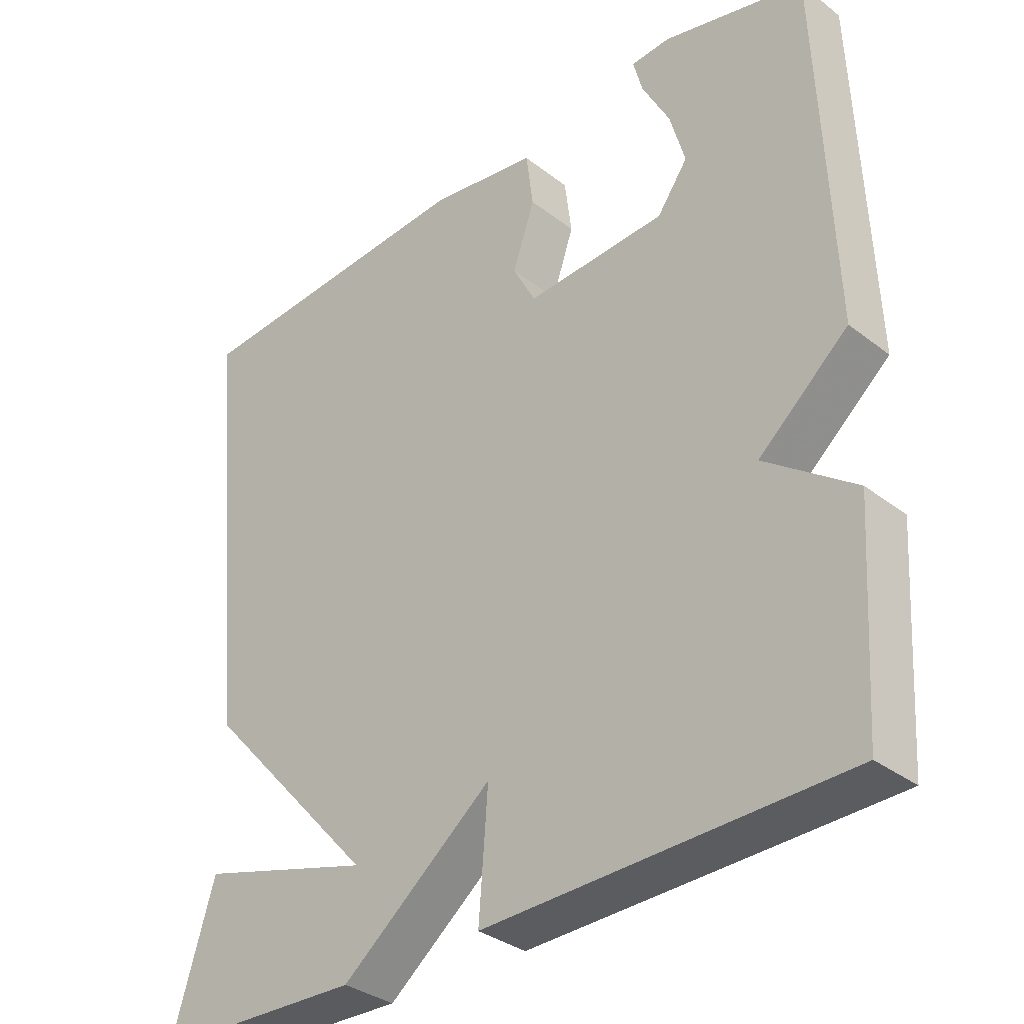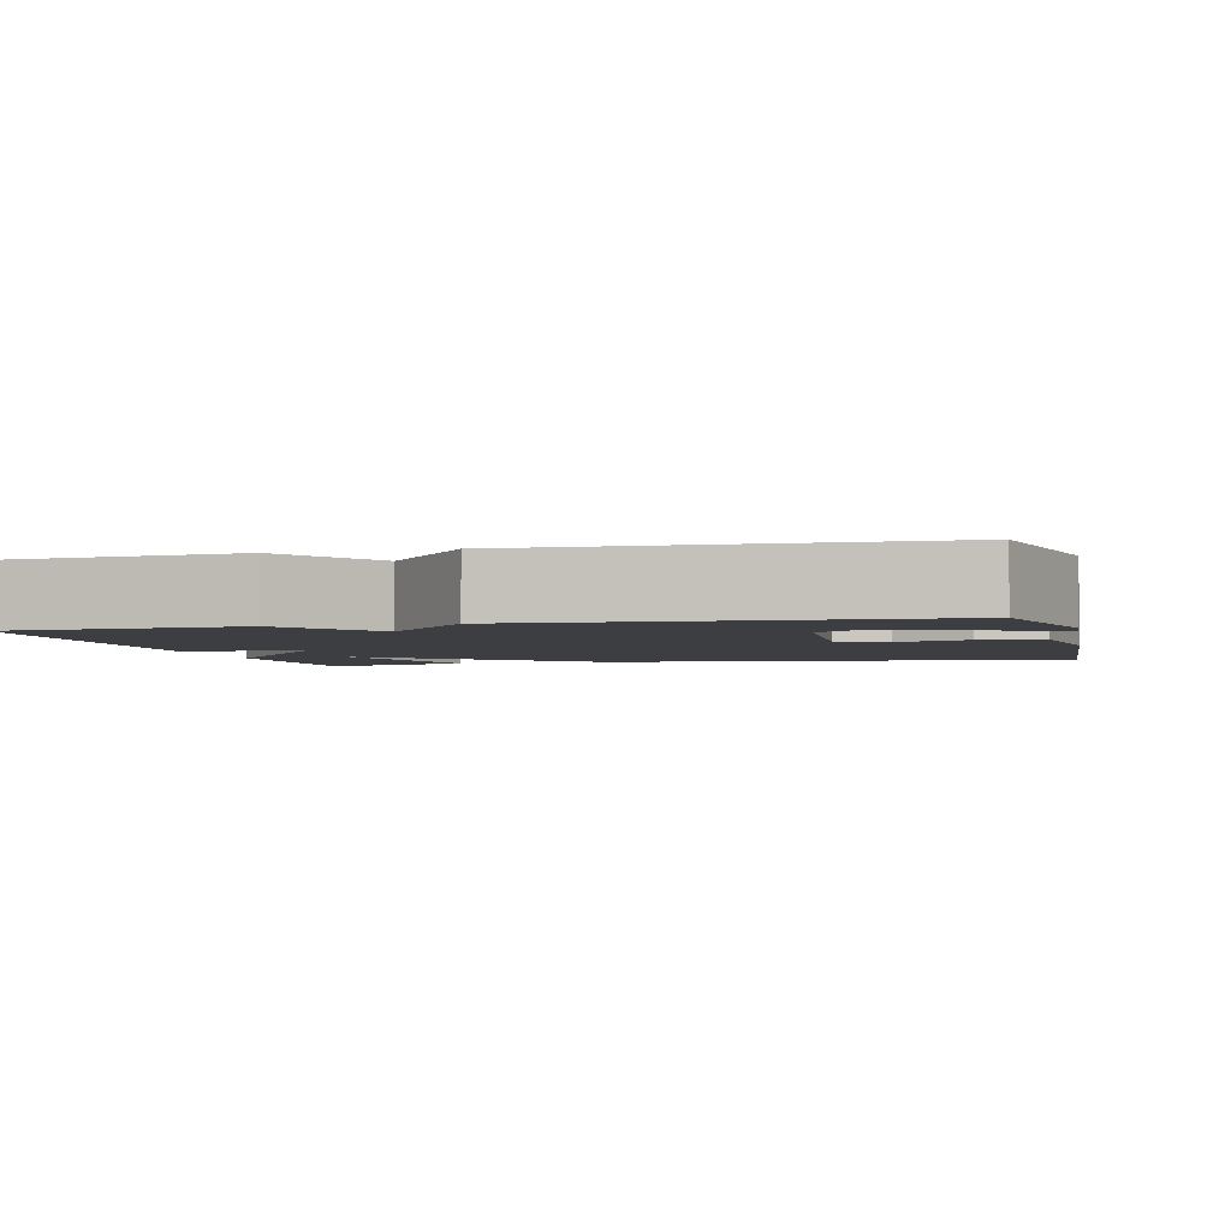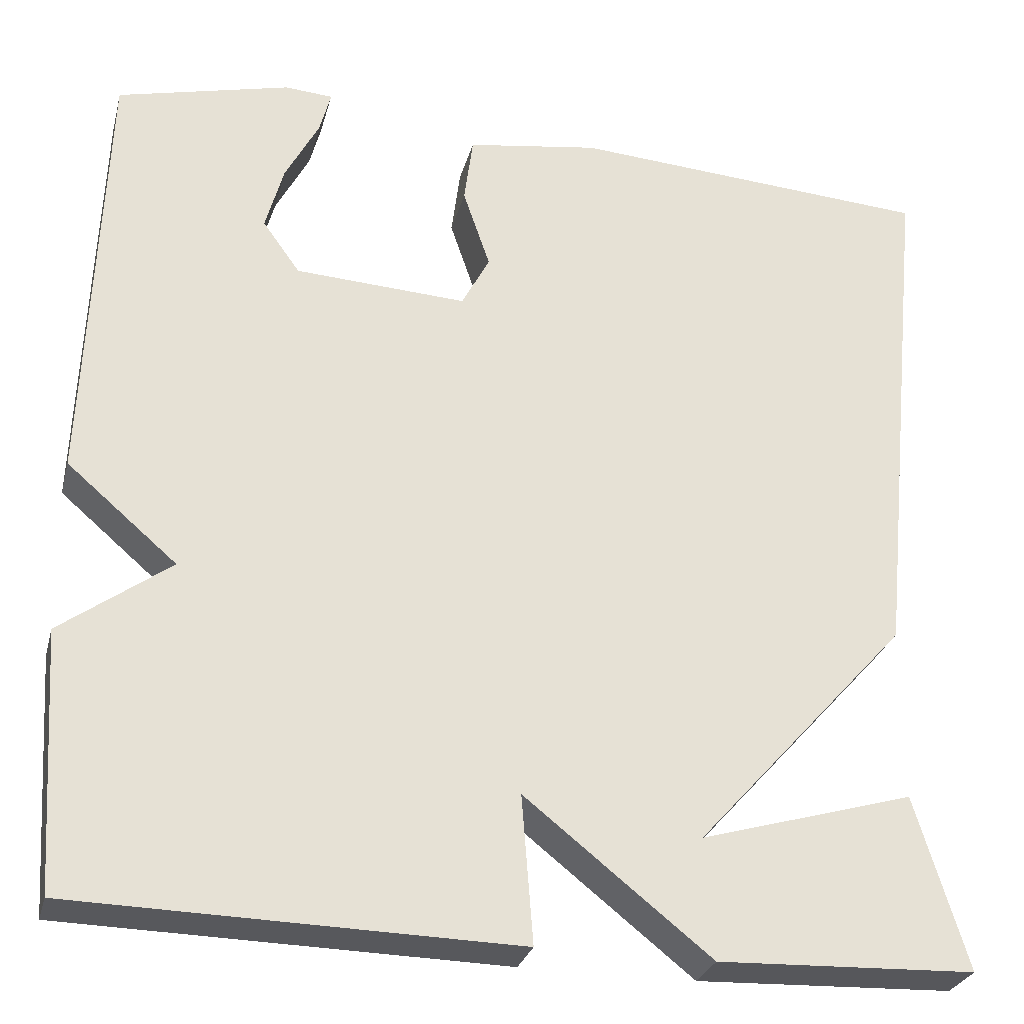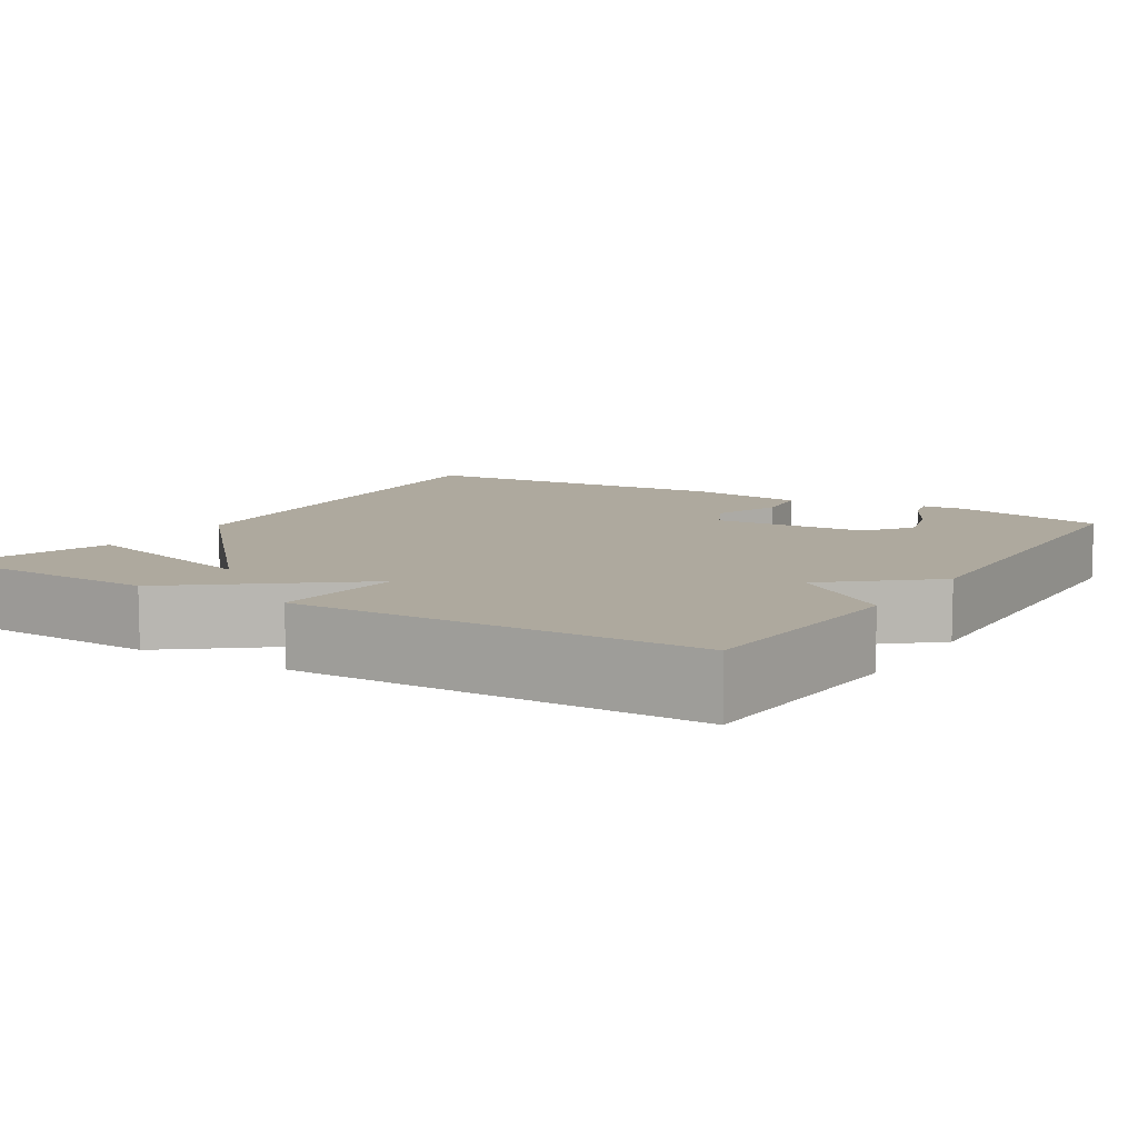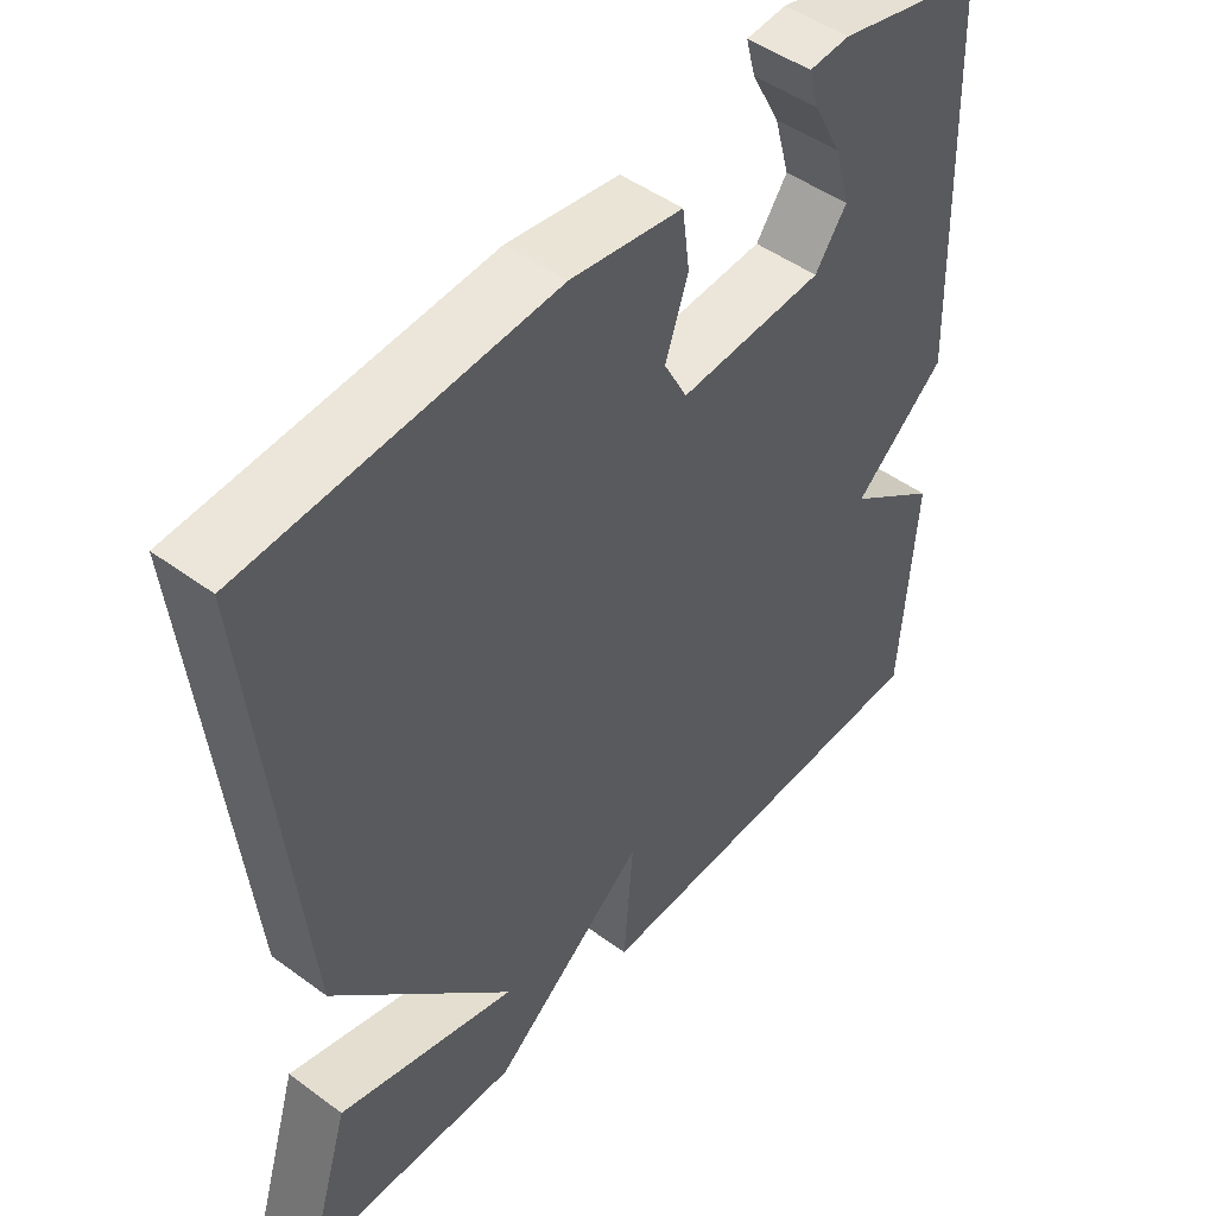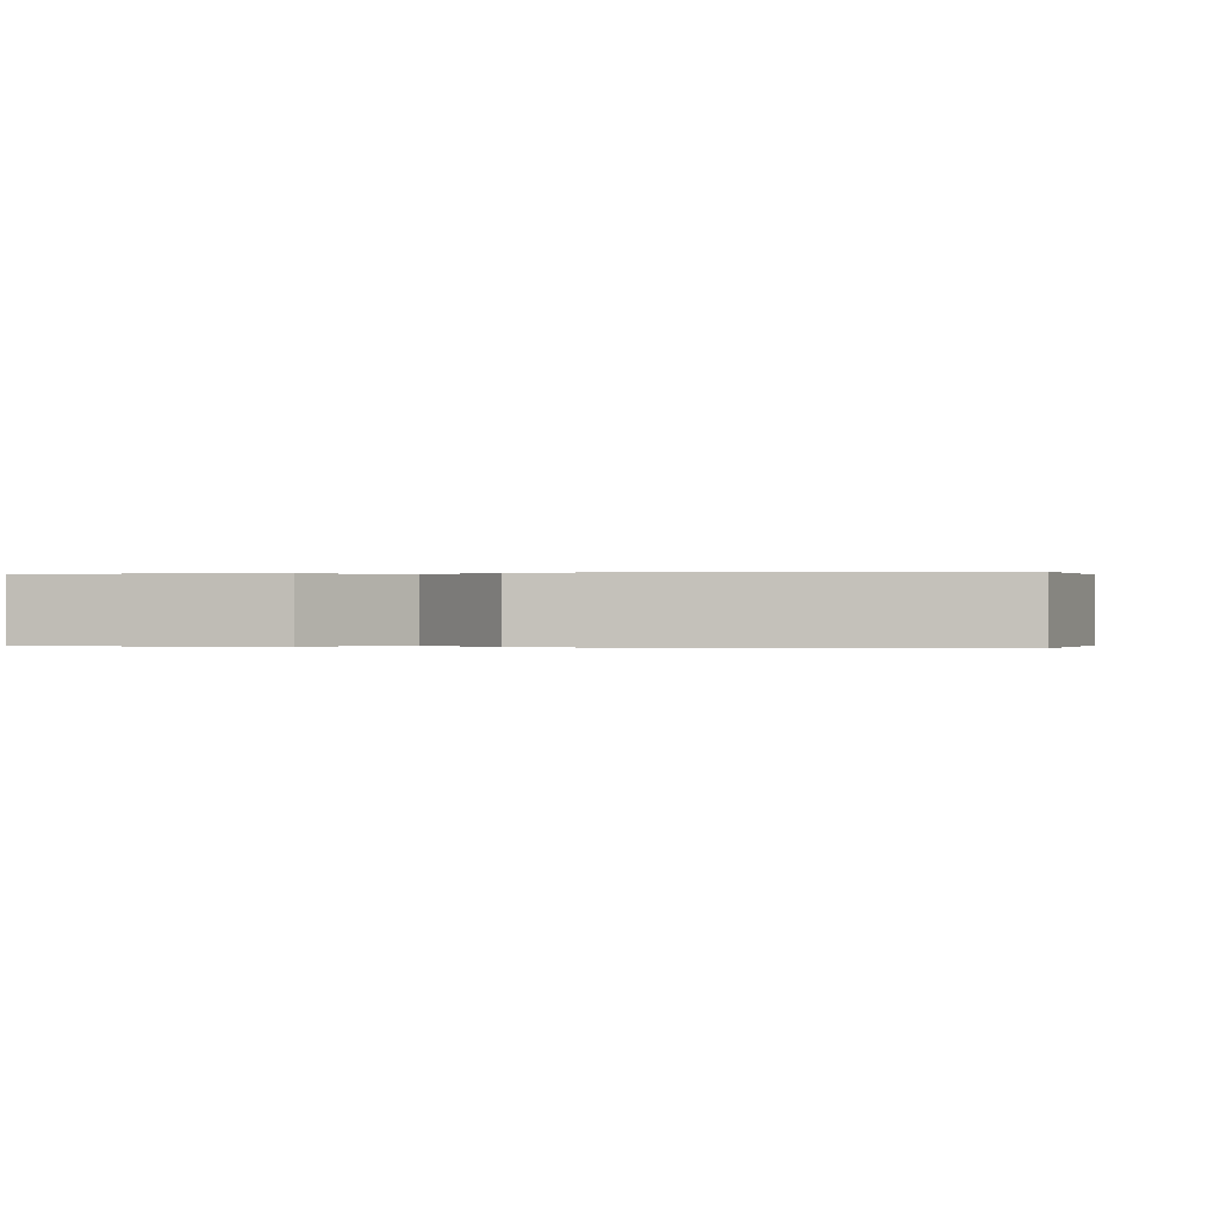
<metadata>
{"format":"obj","ext":"obj","renderer":"f3d","projection":"perspective","resolution":1024,"background":"white","views":[{"elev":-34.0,"azim":-136.2,"up":"+Z"},{"elev":-3.2,"azim":-76.3,"up":"+Y"},{"elev":-28.1,"azim":-14.1,"up":"+Z"},{"elev":9.0,"azim":-148.1,"up":"+Y"},{"elev":48.2,"azim":129.4,"up":"+Z"},{"elev":0.0,"azim":-81.2,"up":"+Y"}]}
</metadata>
<code>
v -0.5 0.07 0.5
v -0.301 0.07 0.549
v -0.246 0.07 0.545
v -0.259 0.07 0.496
v -0.298 0.07 0.422
v -0.319 0.07 0.346
v -0.276 0.07 0.286
v -0.079 0.07 0.275
v -0.047 0.07 0.336
v -0.078 0.07 0.427
v -0.068 0.07 0.505
v 0.084 0.07 0.528
v 0.5 0.07 0.5
v 0.44 0.07 -0.102
v 0.195 0.07 -0.373
v 0.44 0.07 -0.302
v 0.5 0.07 -0.5
v 0.205 0.07 -0.511
v -0.008 0.07 -0.342
v 0.005 0.07 -0.511
v -0.5 0.07 -0.5
v -0.519 0.07 -0.205
v -0.393 0.07 -0.113
v -0.519 0.07 -0.005
v -0.5 0 0.5
v -0.301 0 0.549
v -0.246 0 0.545
v -0.259 0 0.496
v -0.298 0 0.422
v -0.319 0 0.346
v -0.276 0 0.286
v -0.079 0 0.275
v -0.047 0 0.336
v -0.078 0 0.427
v -0.068 0 0.505
v 0.084 0 0.528
v 0.5 0 0.5
v 0.44 0 -0.102
v 0.195 0 -0.373
v 0.44 0 -0.302
v 0.5 0 -0.5
v 0.205 0 -0.511
v -0.008 0 -0.342
v 0.005 0 -0.511
v -0.5 0 -0.5
v -0.519 0 -0.205
v -0.393 0 -0.113
v -0.519 0 -0.005
f 23 24 1 2
f 21 22 23
f 20 21 23
f 19 20 23
f 17 18 19
f 15 16 17
f 15 17 19
f 13 14 15
f 12 13 15
f 11 12 15
f 10 11 15
f 9 10 15
f 8 9 15 19
f 7 8 19 23
f 2 3 4 5
f 2 5 6
f 23 2 6
f 6 7 23
f 26 25 48 47
f 47 46 45
f 47 45 44
f 47 44 43
f 43 42 41
f 41 40 39
f 43 41 39
f 39 38 37
f 39 37 36
f 39 36 35
f 39 35 34
f 39 34 33
f 43 39 33 32
f 47 43 32 31
f 29 28 27 26
f 30 29 26
f 30 26 47
f 47 31 30
f 1 25 26 2
f 2 26 27 3
f 3 27 28 4
f 4 28 29 5
f 5 29 30 6
f 6 30 31 7
f 7 31 32 8
f 8 32 33 9
f 9 33 34 10
f 10 34 35 11
f 11 35 36 12
f 12 36 37 13
f 13 37 38 14
f 14 38 39 15
f 15 39 40 16
f 16 40 41 17
f 17 41 42 18
f 18 42 43 19
f 19 43 44 20
f 20 44 45 21
f 21 45 46 22
f 22 46 47 23
f 23 47 48 24
f 24 48 25 1

</code>
